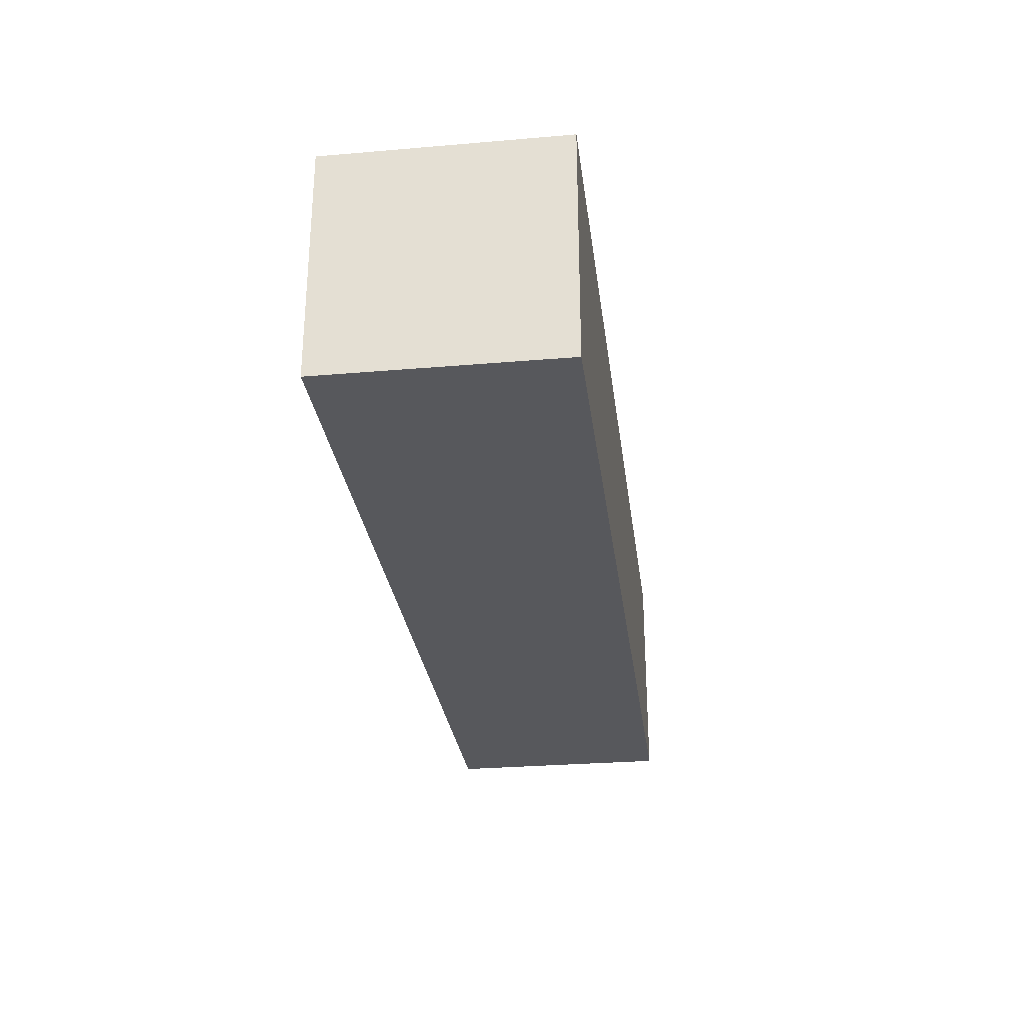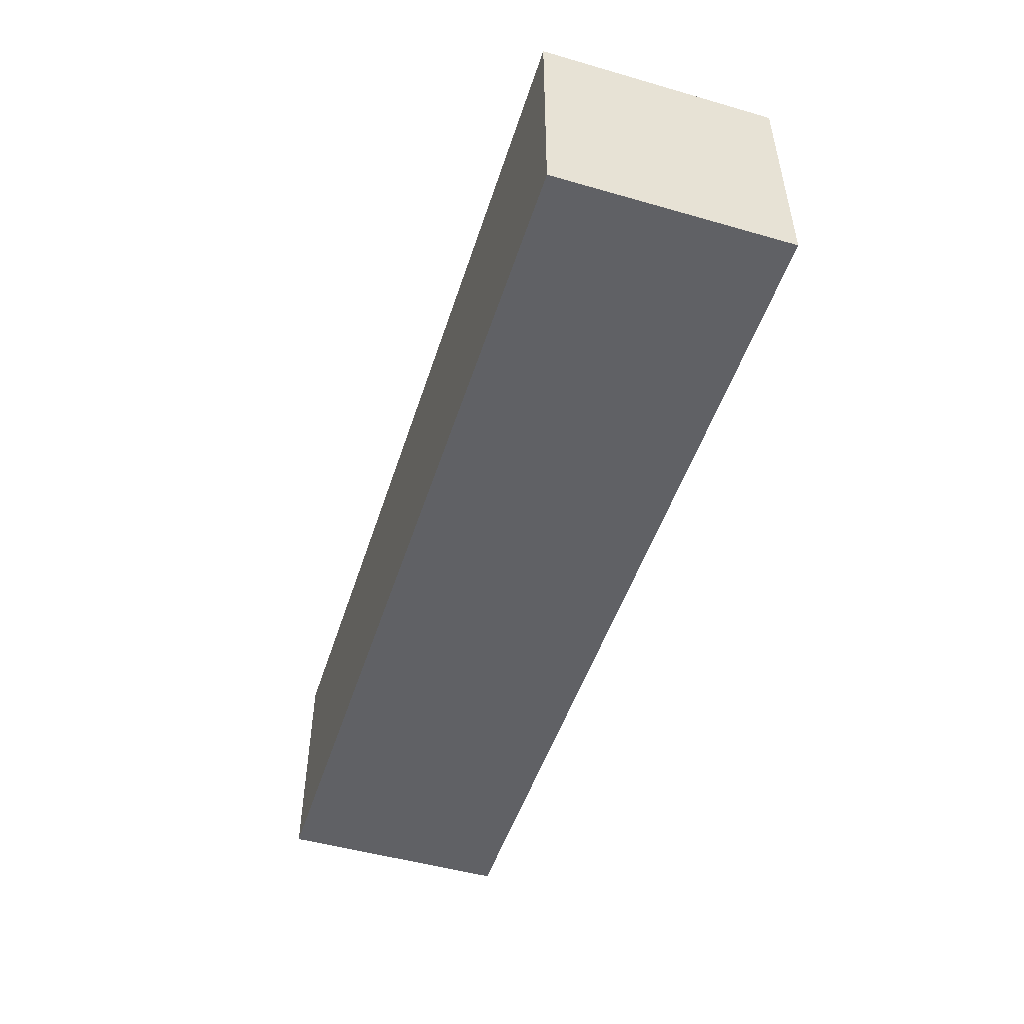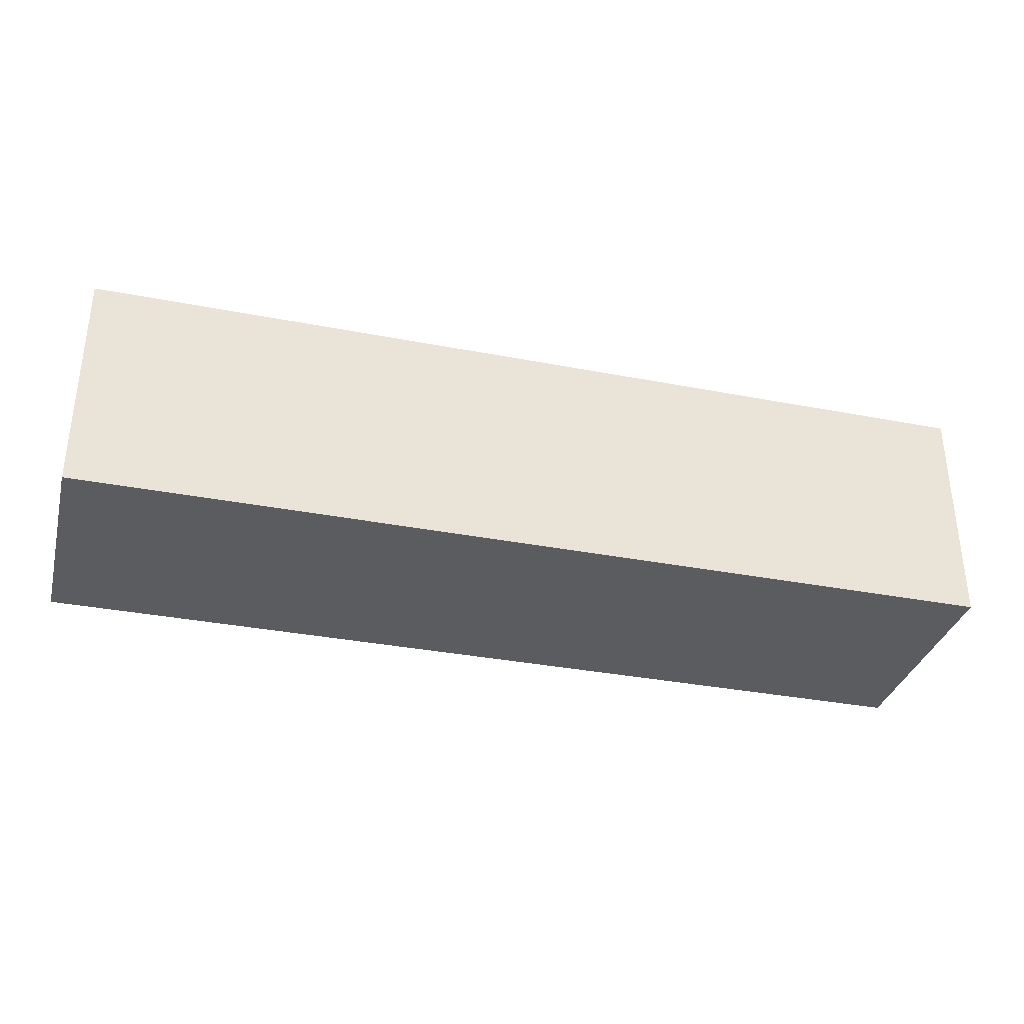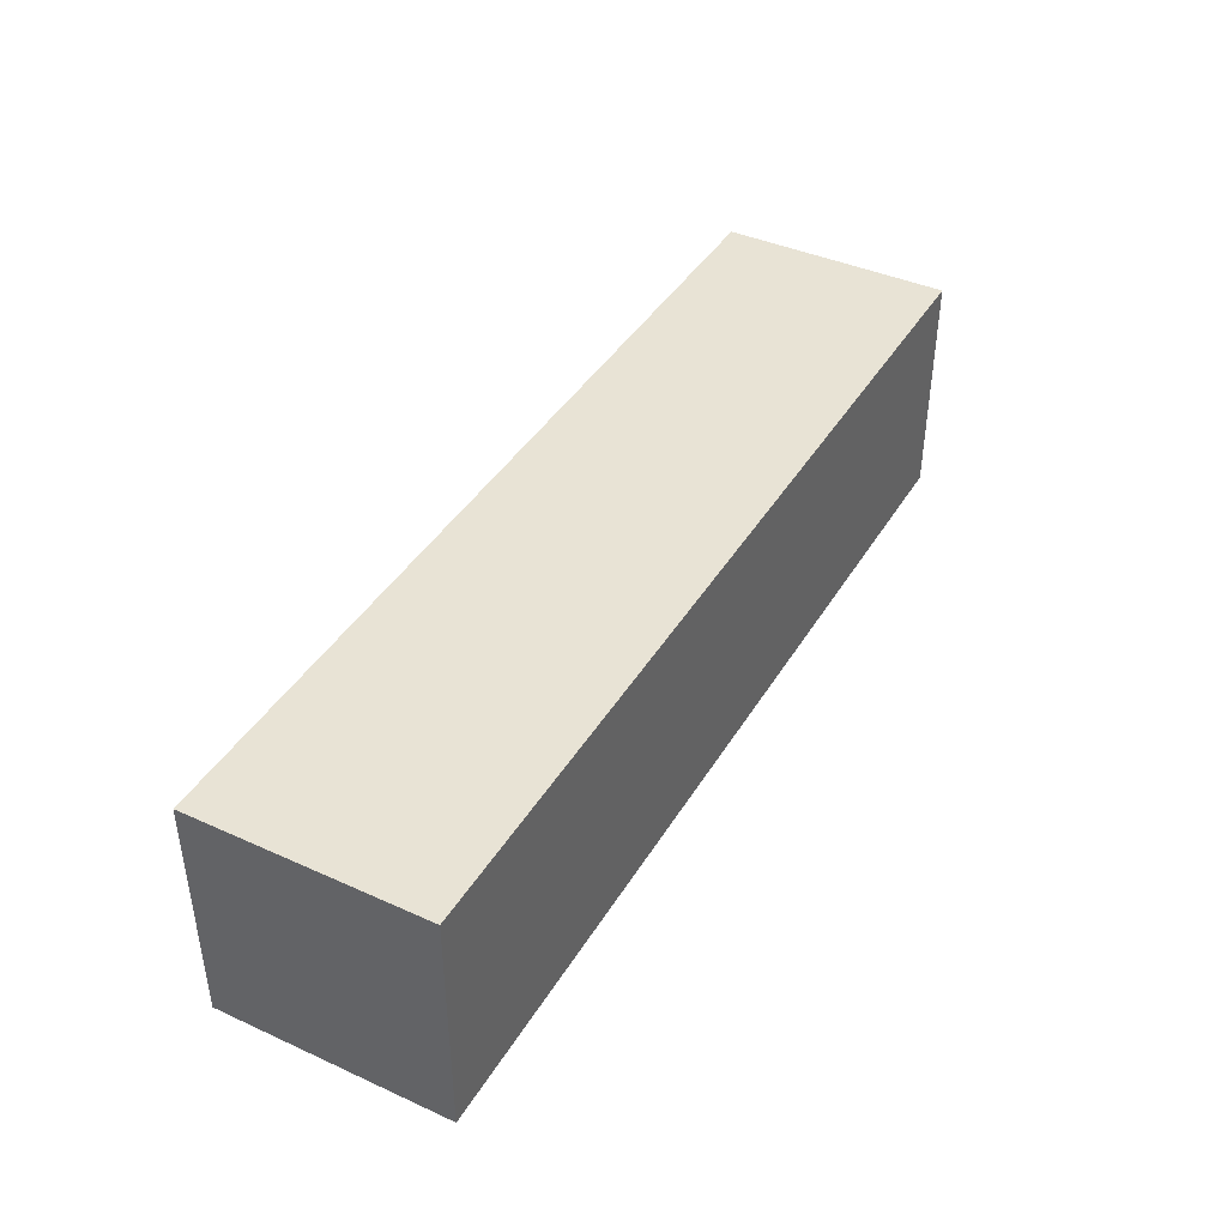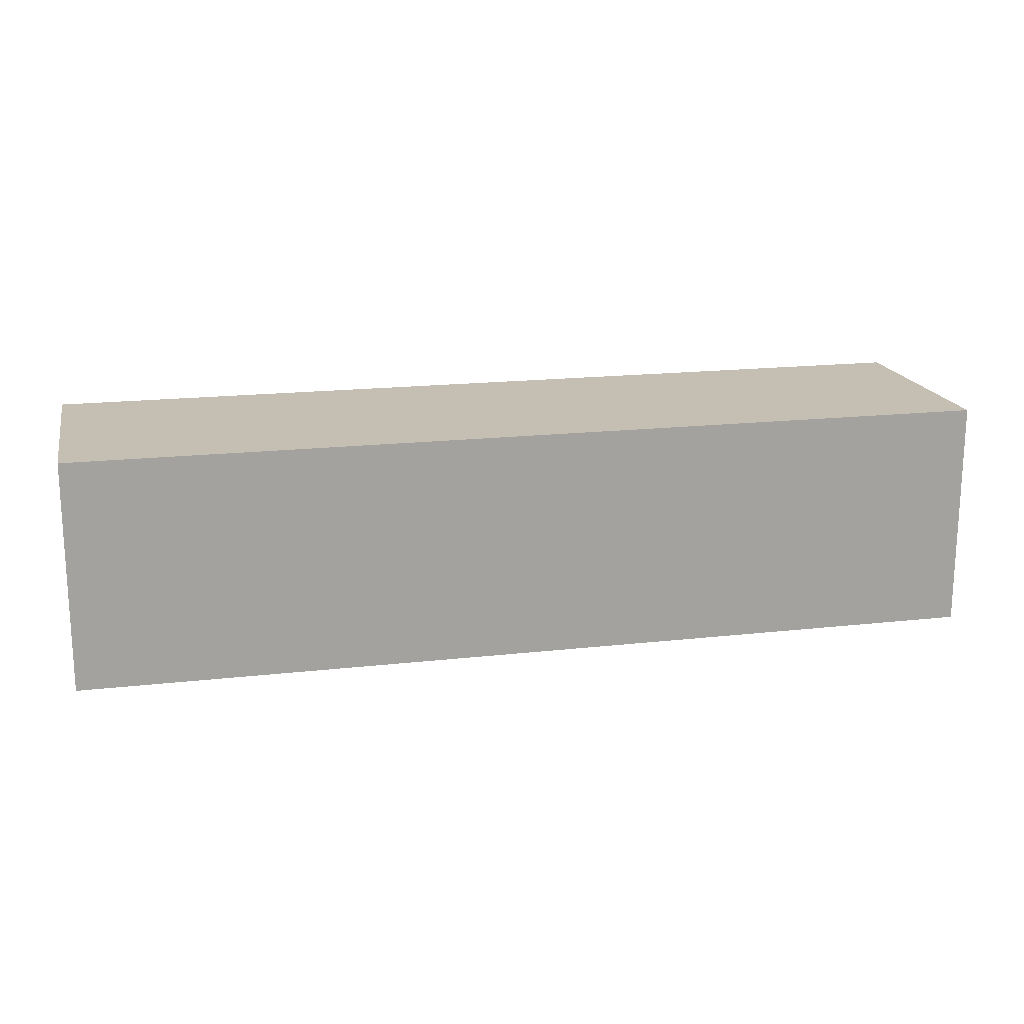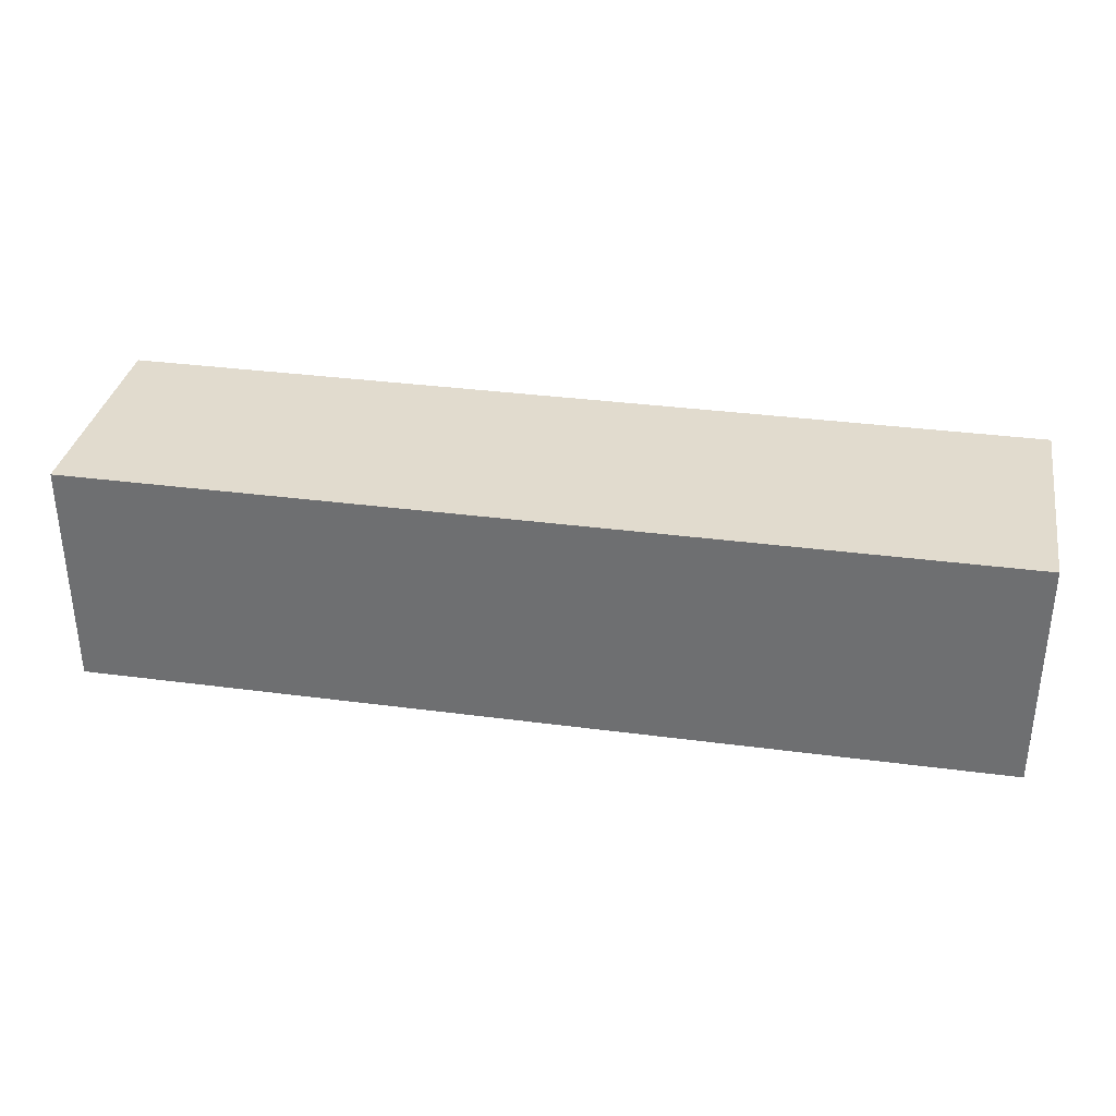
<metadata>
{"format":"obj","ext":"obj","renderer":"f3d","projection":"perspective","resolution":1024,"background":"white","views":[{"elev":-28.6,"azim":97.3,"up":"+Y"},{"elev":-49.4,"azim":-107.6,"up":"+Y"},{"elev":-34.0,"azim":-14.7,"up":"+Z"},{"elev":41.2,"azim":118.7,"up":"+Y"},{"elev":17.6,"azim":167.4,"up":"+Z"},{"elev":33.8,"azim":10.2,"up":"+Z"}]}
</metadata>
<code>
o
v -2 0 0.5
v -2 0 -0.5
v -2 1 0.5
v -2 1 -0.5
v 2 0 0.5
v 2 0 -0.5
v 2 1 0.5
v 2 1 -0.5
v -2 0 0.5
v -2 1 0.5
v -1.4 0.2 0.5
v -1.4 0.9 0.5
v -1.3 0.3 0.5
v -1.3 0.5 0.5
v -1.3 0.6 0.5
v -1.3 0.8 0.5
v -1.2 0.6 0.5
v -1.2 0.8 0.5
v -1.1 0.3 0.5
v -1.1 0.5 0.5
v -1.1 0.6 0.5
v -1.1 0.9 0.5
v -1 0.2 0.5
v -1 0.6 0.5
v -0.8 0.2 0.5
v -0.8 0.6 0.5
v -0.7 0.2 0.5
v -0.7 0.4 0.5
v -0.7 0.5 0.5
v -0.7 0.6 0.5
v -0.7 0.8 0.5
v -0.6 0.6 0.5
v -0.6 0.8 0.5
v -0.6 0.9 0.5
v -0.5 0.6 0.5
v -0.5 0.8 0.5
v -0.5 0.9 0.5
v -0.4 0.2 0.5
v -0.4 0.4 0.5
v -0.4 0.5 0.5
v -0.4 0.6 0.5
v -0.4 0.8 0.5
v -0.3 0.2 0.5
v -0.3 0.6 0.5
v 2.384e-07 0.2 0.5
v 2.384e-07 0.9 0.5
v 0.1 0.3 0.5
v 0.1 0.8 0.5
v 0.4 0.2 0.5
v 0.4 0.3 0.5
v 0.4 0.8 0.5
v 0.4 0.9 0.5
v 0.7 0.2 0.5
v 0.7 0.9 0.5
v 0.8 0.2 0.5
v 0.8 0.5 0.5
v 0.8 0.6 0.5
v 0.8 0.9 0.5
v 0.9 0.4 0.5
v 0.9 0.5 0.5
v 0.9 0.6 0.5
v 0.9 0.7 0.5
v 1 0.2 0.5
v 1 0.4 0.5
v 1 0.5 0.5
v 1 0.6 0.5
v 1 0.7 0.5
v 1 0.9 0.5
v 1.1 0.2 0.5
v 1.1 0.4 0.5
v 1.1 0.7 0.5
v 1.1 0.9 0.5
v 2 0 0.5
v 2 1 0.5
v -2 0 -0.5
v -2 1 -0.5
v 2 0 -0.5
v 2 1 -0.5
v -2 0 0.5
v 2 0 0.5
v -2 0 -0.5
v 2 0 -0.5
v -2 1 0.5
v 2 1 0.5
v -2 1 -0.5
v 2 1 -0.5
f 3 2 1
f 4 2 3
f 5 6 7
f 7 6 8
f 11 10 9
f 12 10 11
f 13 12 11
f 14 12 13
f 15 12 14
f 16 12 15
f 17 15 14
f 17 16 15
f 18 12 16
f 18 16 17
f 19 13 11
f 19 14 13
f 20 18 17
f 20 14 19
f 20 17 14
f 21 18 20
f 22 10 12
f 22 18 21
f 22 12 18
f 23 11 9
f 23 21 20
f 23 20 19
f 23 19 11
f 24 22 21
f 24 21 23
f 25 23 9
f 25 24 23
f 26 22 24
f 26 24 25
f 27 25 9
f 27 26 25
f 28 26 27
f 29 26 28
f 30 22 26
f 30 26 29
f 31 22 30
f 32 30 29
f 32 31 30
f 33 22 31
f 33 31 32
f 34 10 22
f 34 22 33
f 35 33 32
f 35 32 29
f 36 34 33
f 36 33 35
f 37 10 34
f 37 34 36
f 38 27 9
f 38 28 27
f 39 29 28
f 39 28 38
f 40 35 29
f 40 29 39
f 41 36 35
f 41 35 40
f 42 37 36
f 42 36 41
f 43 40 39
f 43 38 9
f 43 41 40
f 43 39 38
f 44 42 41
f 44 41 43
f 45 43 9
f 45 44 43
f 46 37 42
f 46 44 45
f 46 42 44
f 46 10 37
f 47 46 45
f 48 46 47
f 49 45 9
f 49 47 45
f 50 48 47
f 50 47 49
f 51 46 48
f 51 48 50
f 52 10 46
f 52 46 51
f 53 50 49
f 53 51 50
f 53 52 51
f 53 49 9
f 54 10 52
f 54 52 53
f 55 53 9
f 55 54 53
f 56 54 55
f 57 54 56
f 58 10 54
f 58 54 57
f 59 56 55
f 60 57 56
f 60 56 59
f 61 58 57
f 61 57 60
f 62 58 61
f 63 59 55
f 63 55 9
f 64 60 59
f 64 59 63
f 65 61 60
f 65 60 64
f 66 62 61
f 66 61 65
f 67 58 62
f 67 62 66
f 68 10 58
f 68 58 67
f 69 63 9
f 69 64 63
f 70 66 65
f 70 64 69
f 70 65 64
f 70 67 66
f 71 68 67
f 71 67 70
f 72 10 68
f 72 68 71
f 73 69 9
f 73 70 69
f 73 72 71
f 73 71 70
f 74 10 72
f 74 72 73
f 75 76 77
f 77 76 78
f 81 80 79
f 82 80 81
f 83 84 85
f 85 84 86

</code>
